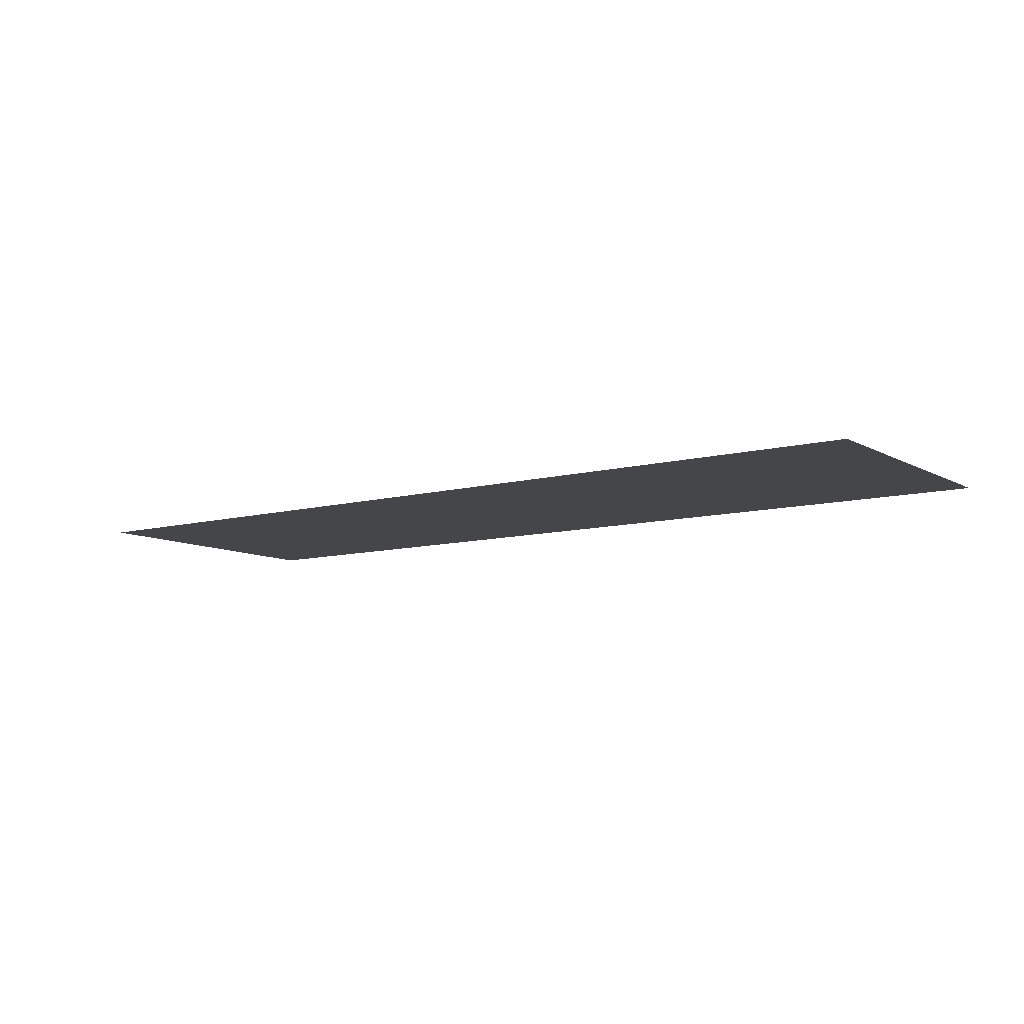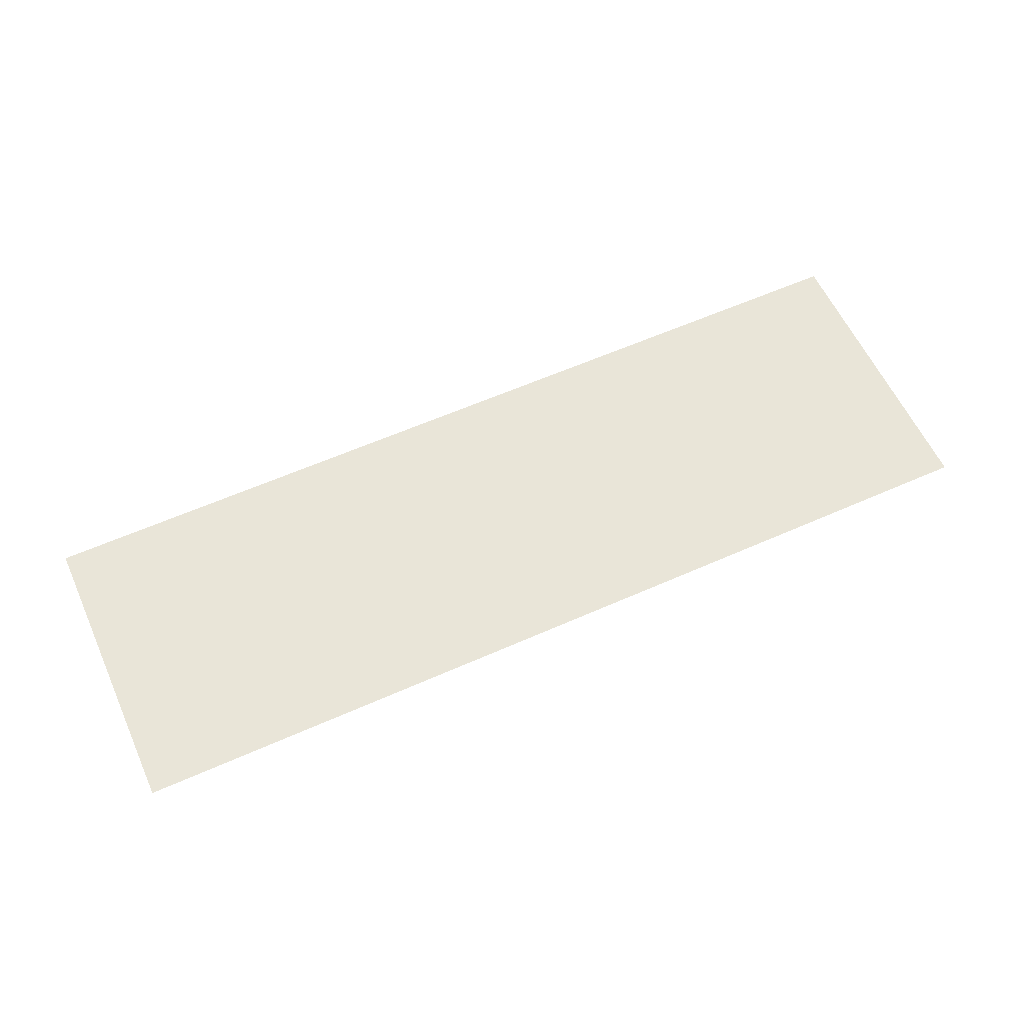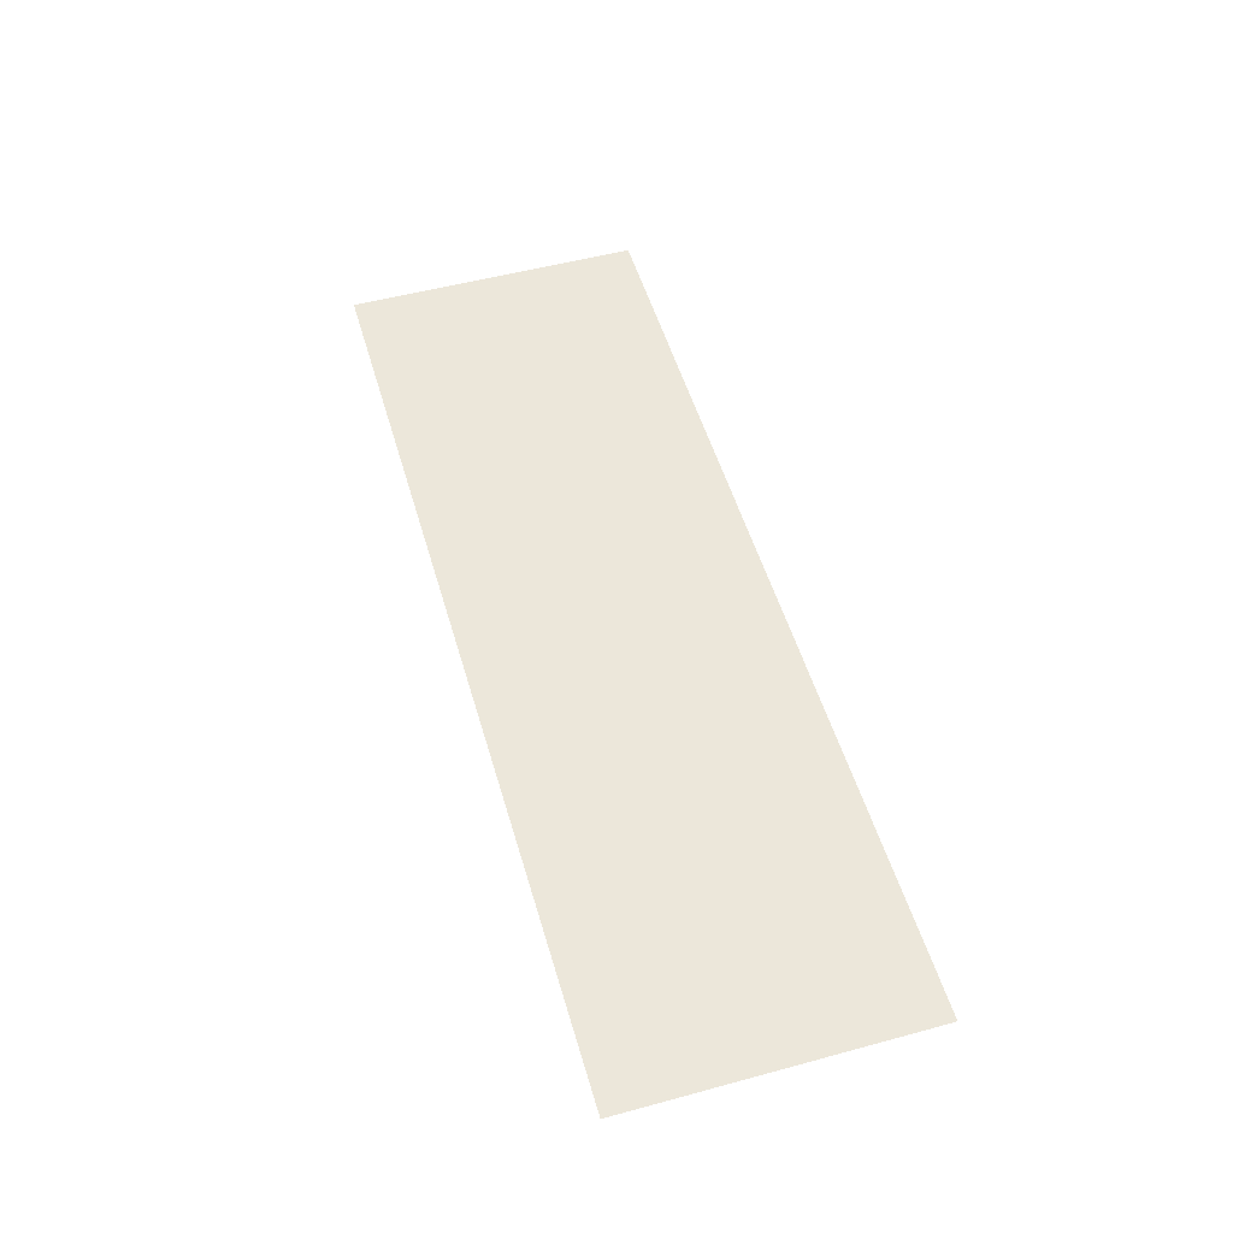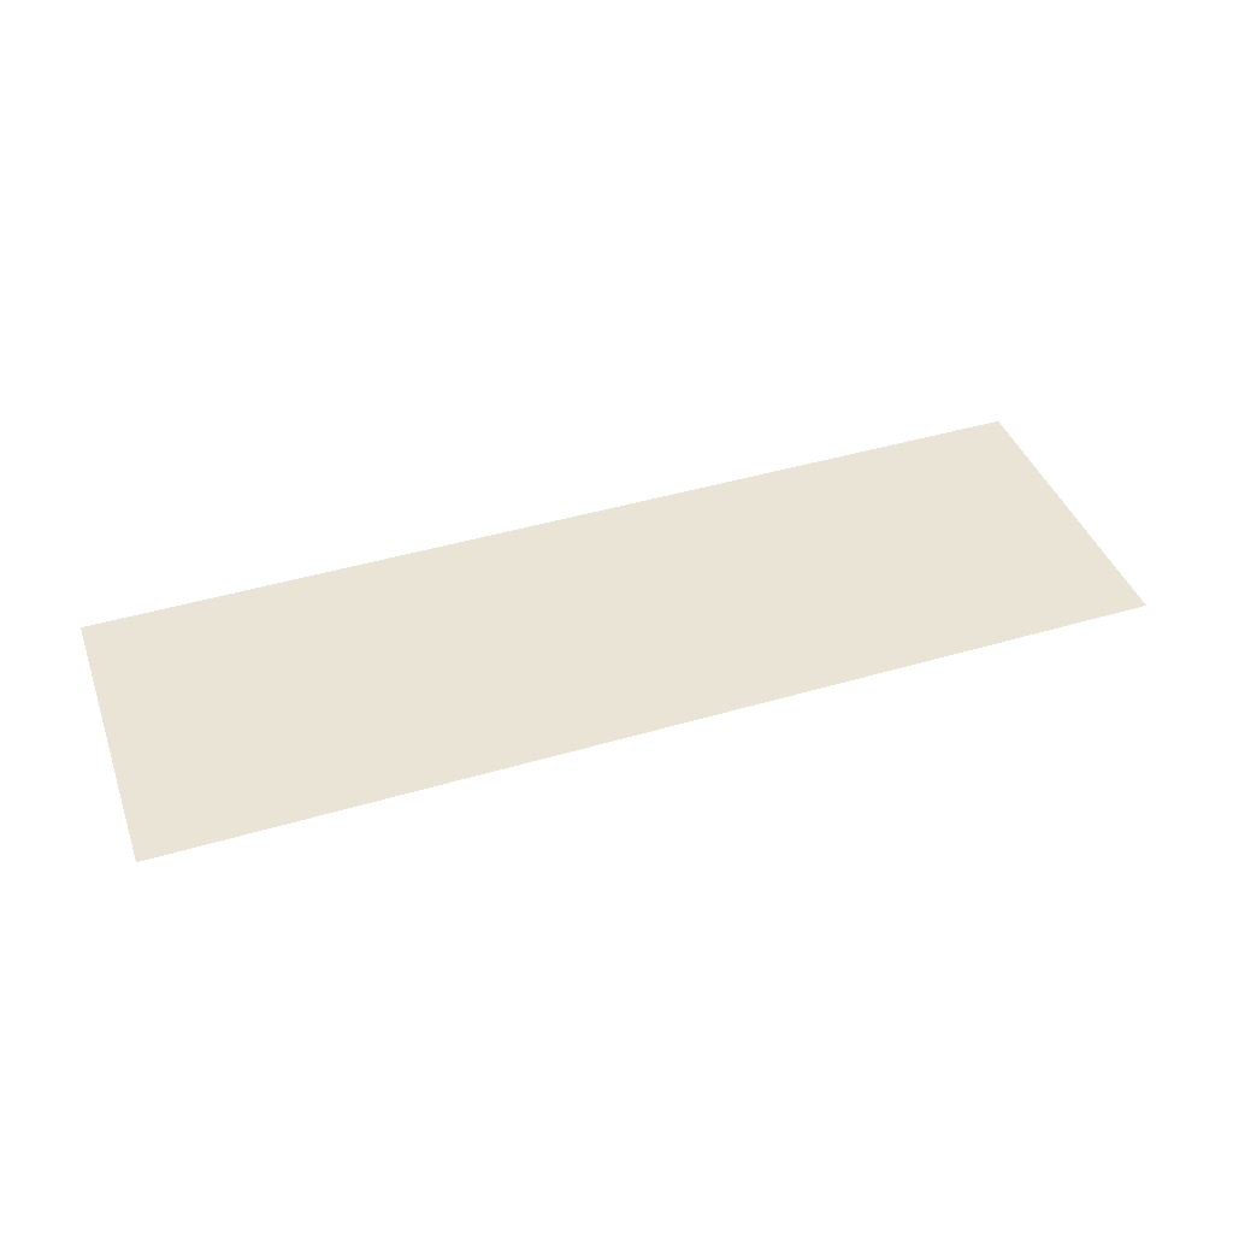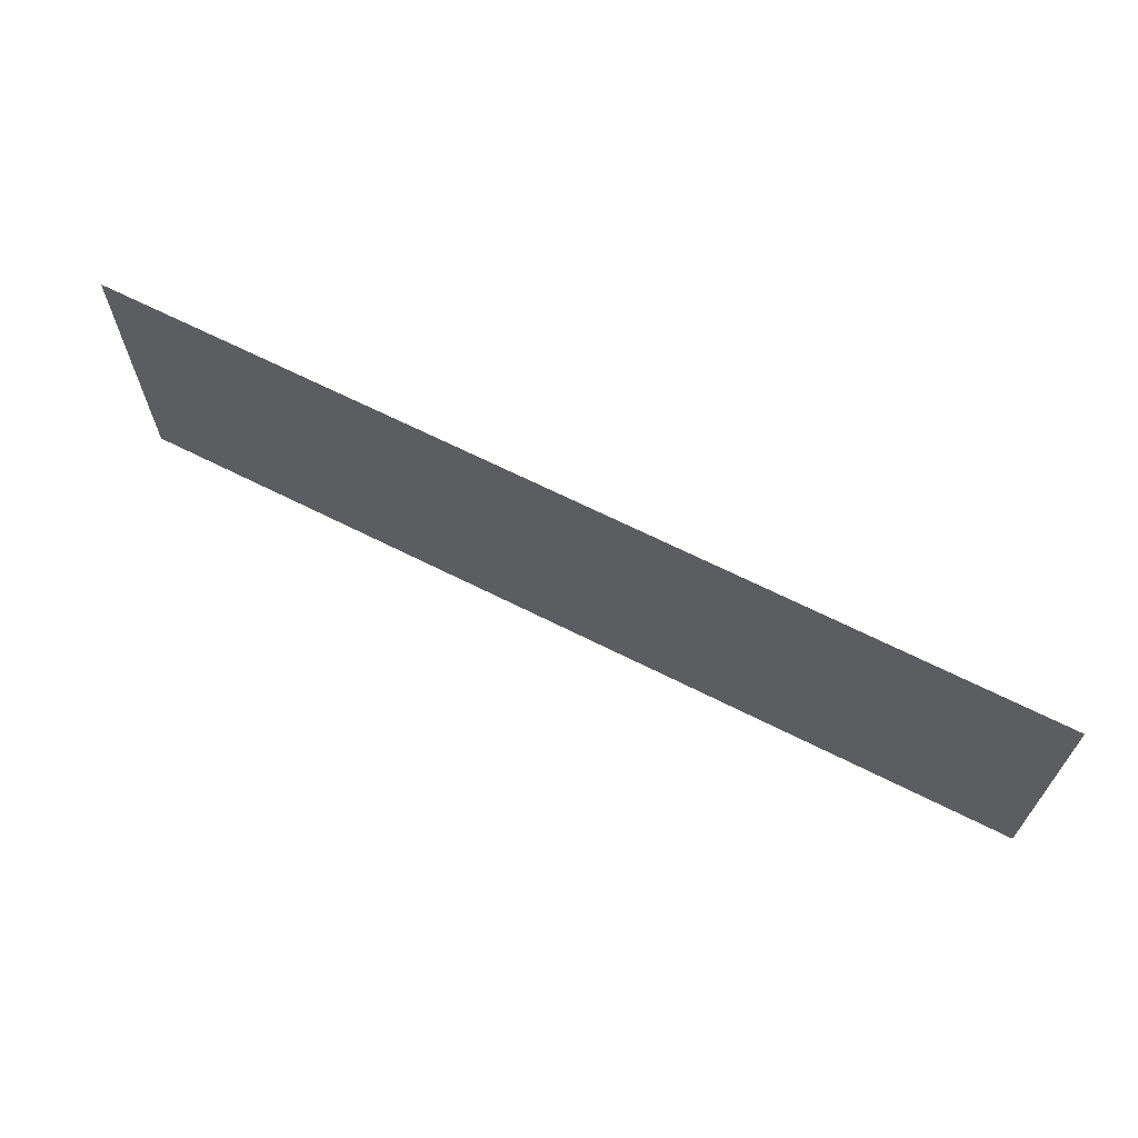
<metadata>
{"format":"obj","ext":"obj","renderer":"f3d","projection":"perspective","resolution":1024,"background":"white","views":[{"elev":-9.5,"azim":-144.7,"up":"+Z"},{"elev":59.7,"azim":-24.5,"up":"+Z"},{"elev":52.7,"azim":-106.2,"up":"+Z"},{"elev":42.7,"azim":-19.4,"up":"+Z"},{"elev":66.2,"azim":26.9,"up":"+Y"}]}
</metadata>
<code>
o T_3_1/T_3/mesh13/mesh13-geometry#mesh13-geometry
v 0.3526 -0.594 0.3488
v -0.3793 -0.8269 0.3488
v 0.3526 -0.8269 0.3488
v -0.3793 -0.594 0.3488
f 1 2 3
f 2 1 4
f 3 2 1
f 4 1 2

</code>
